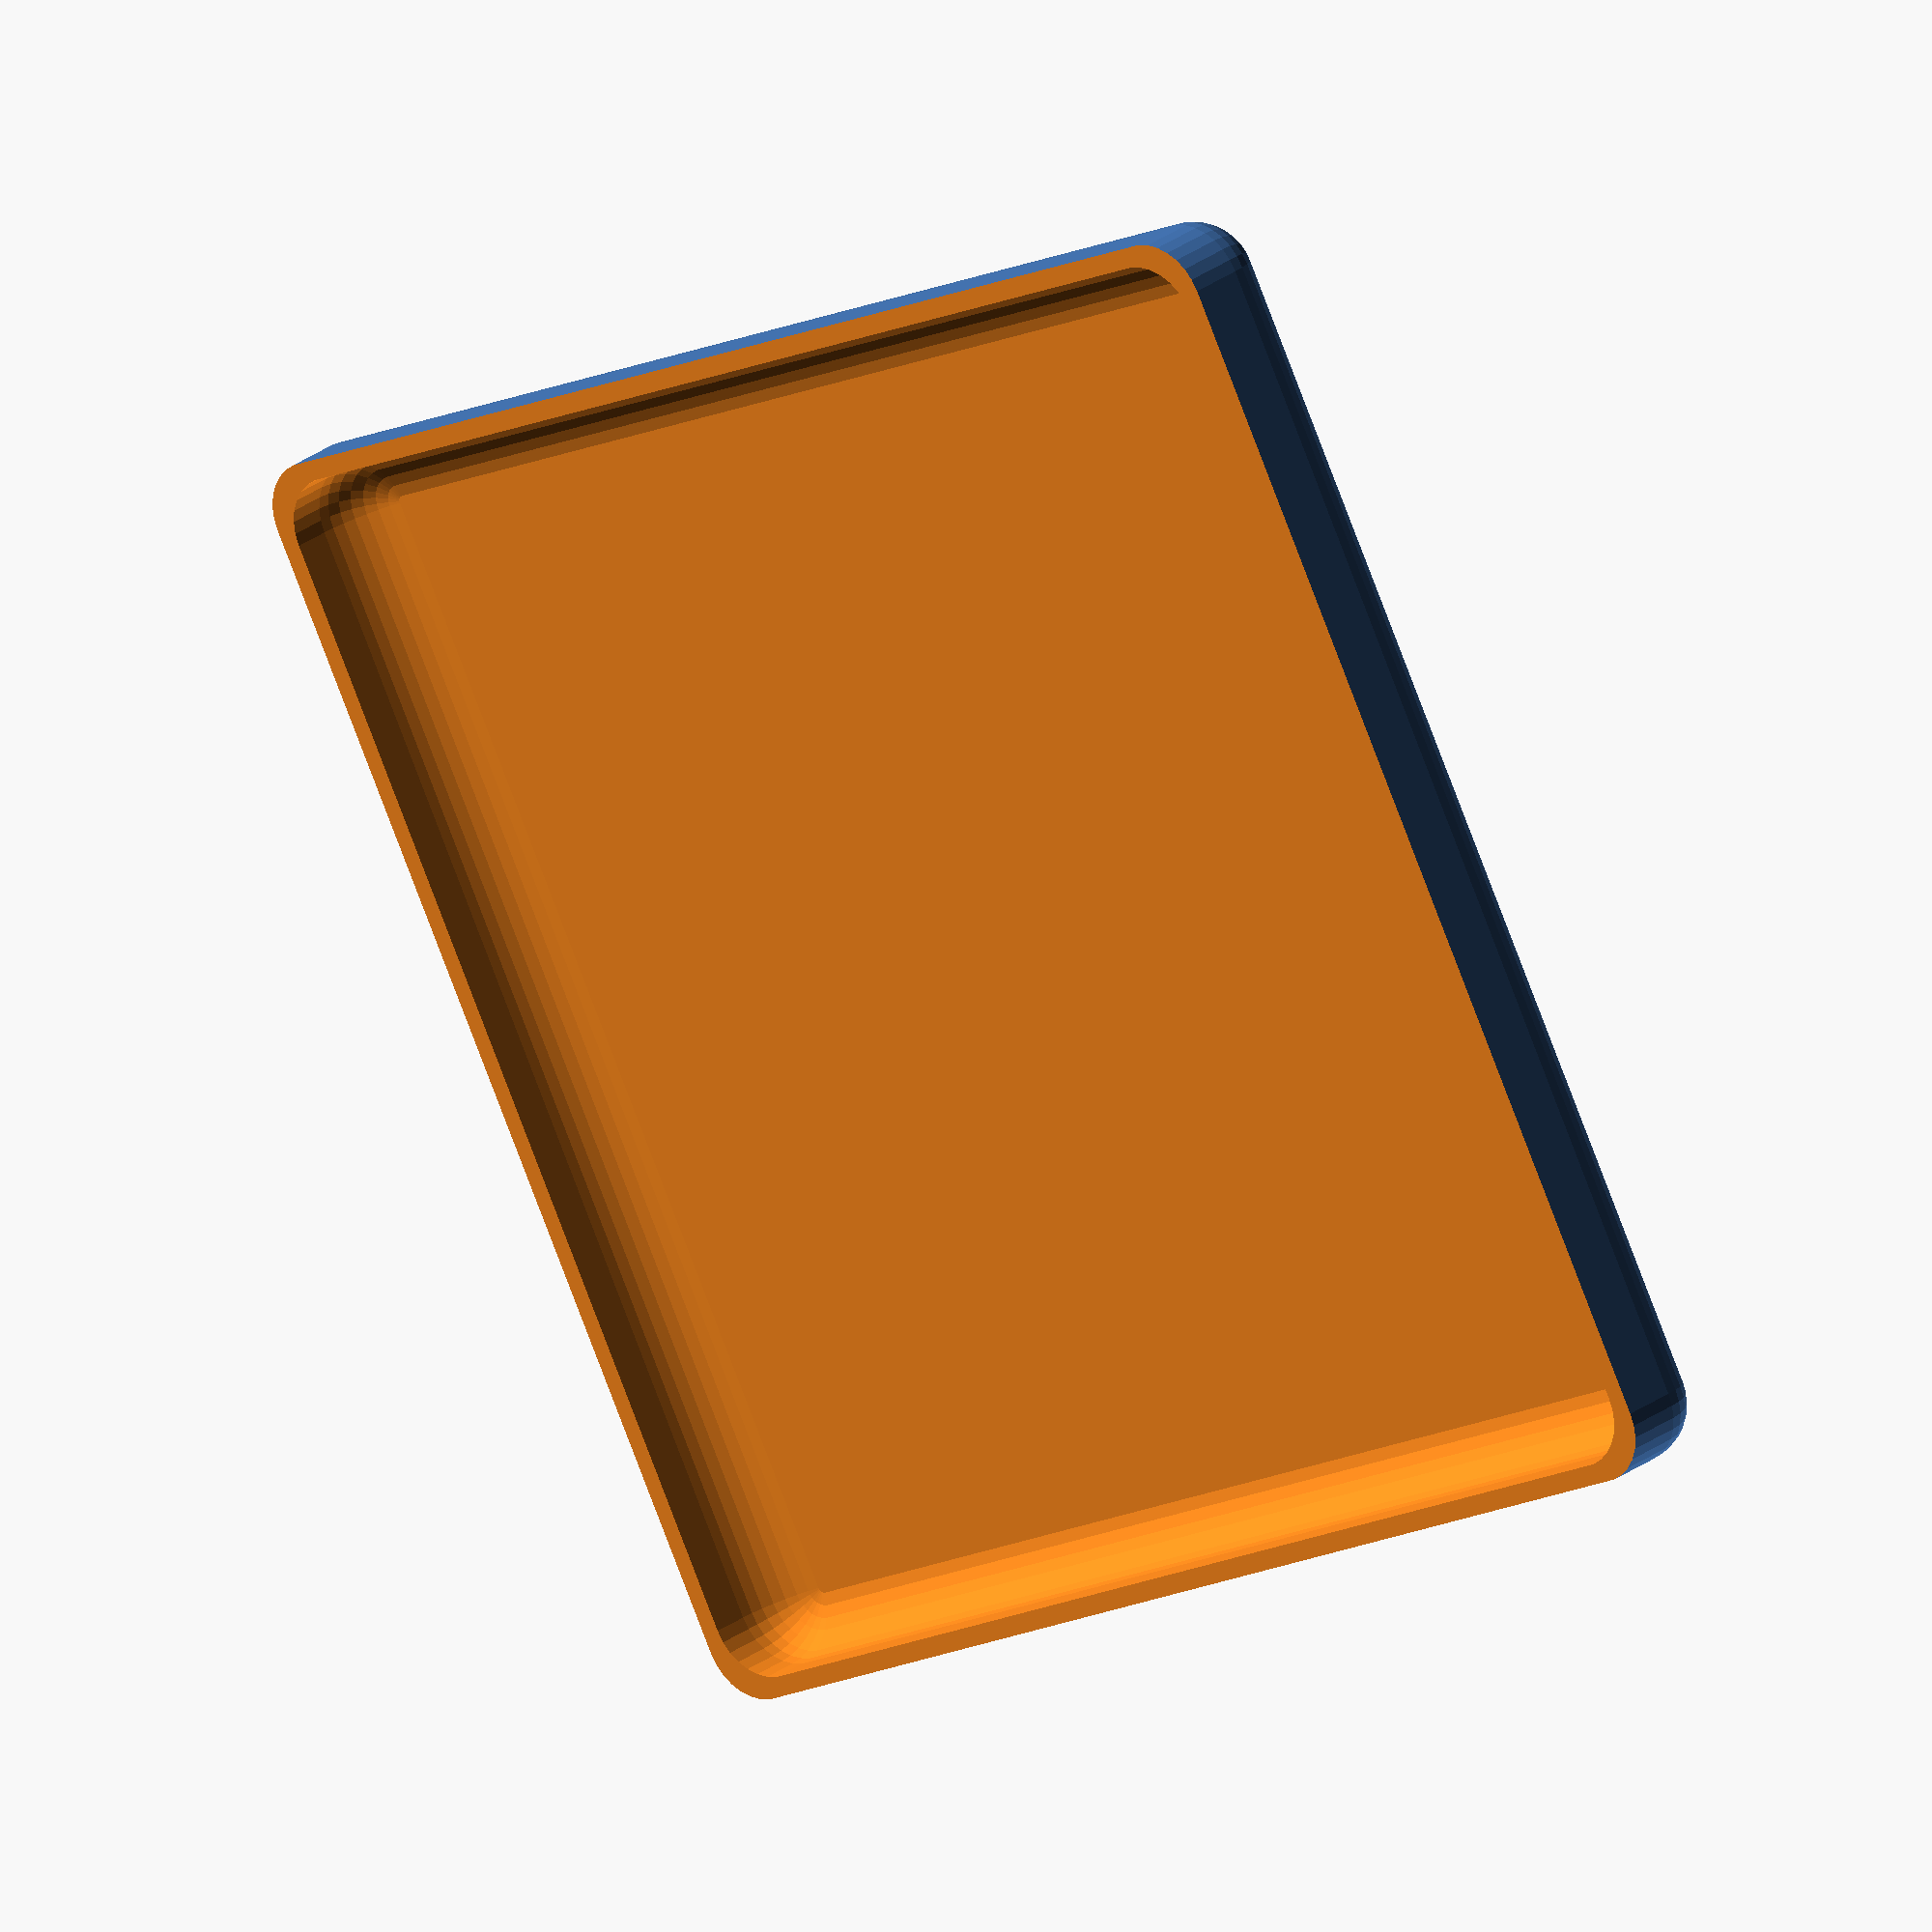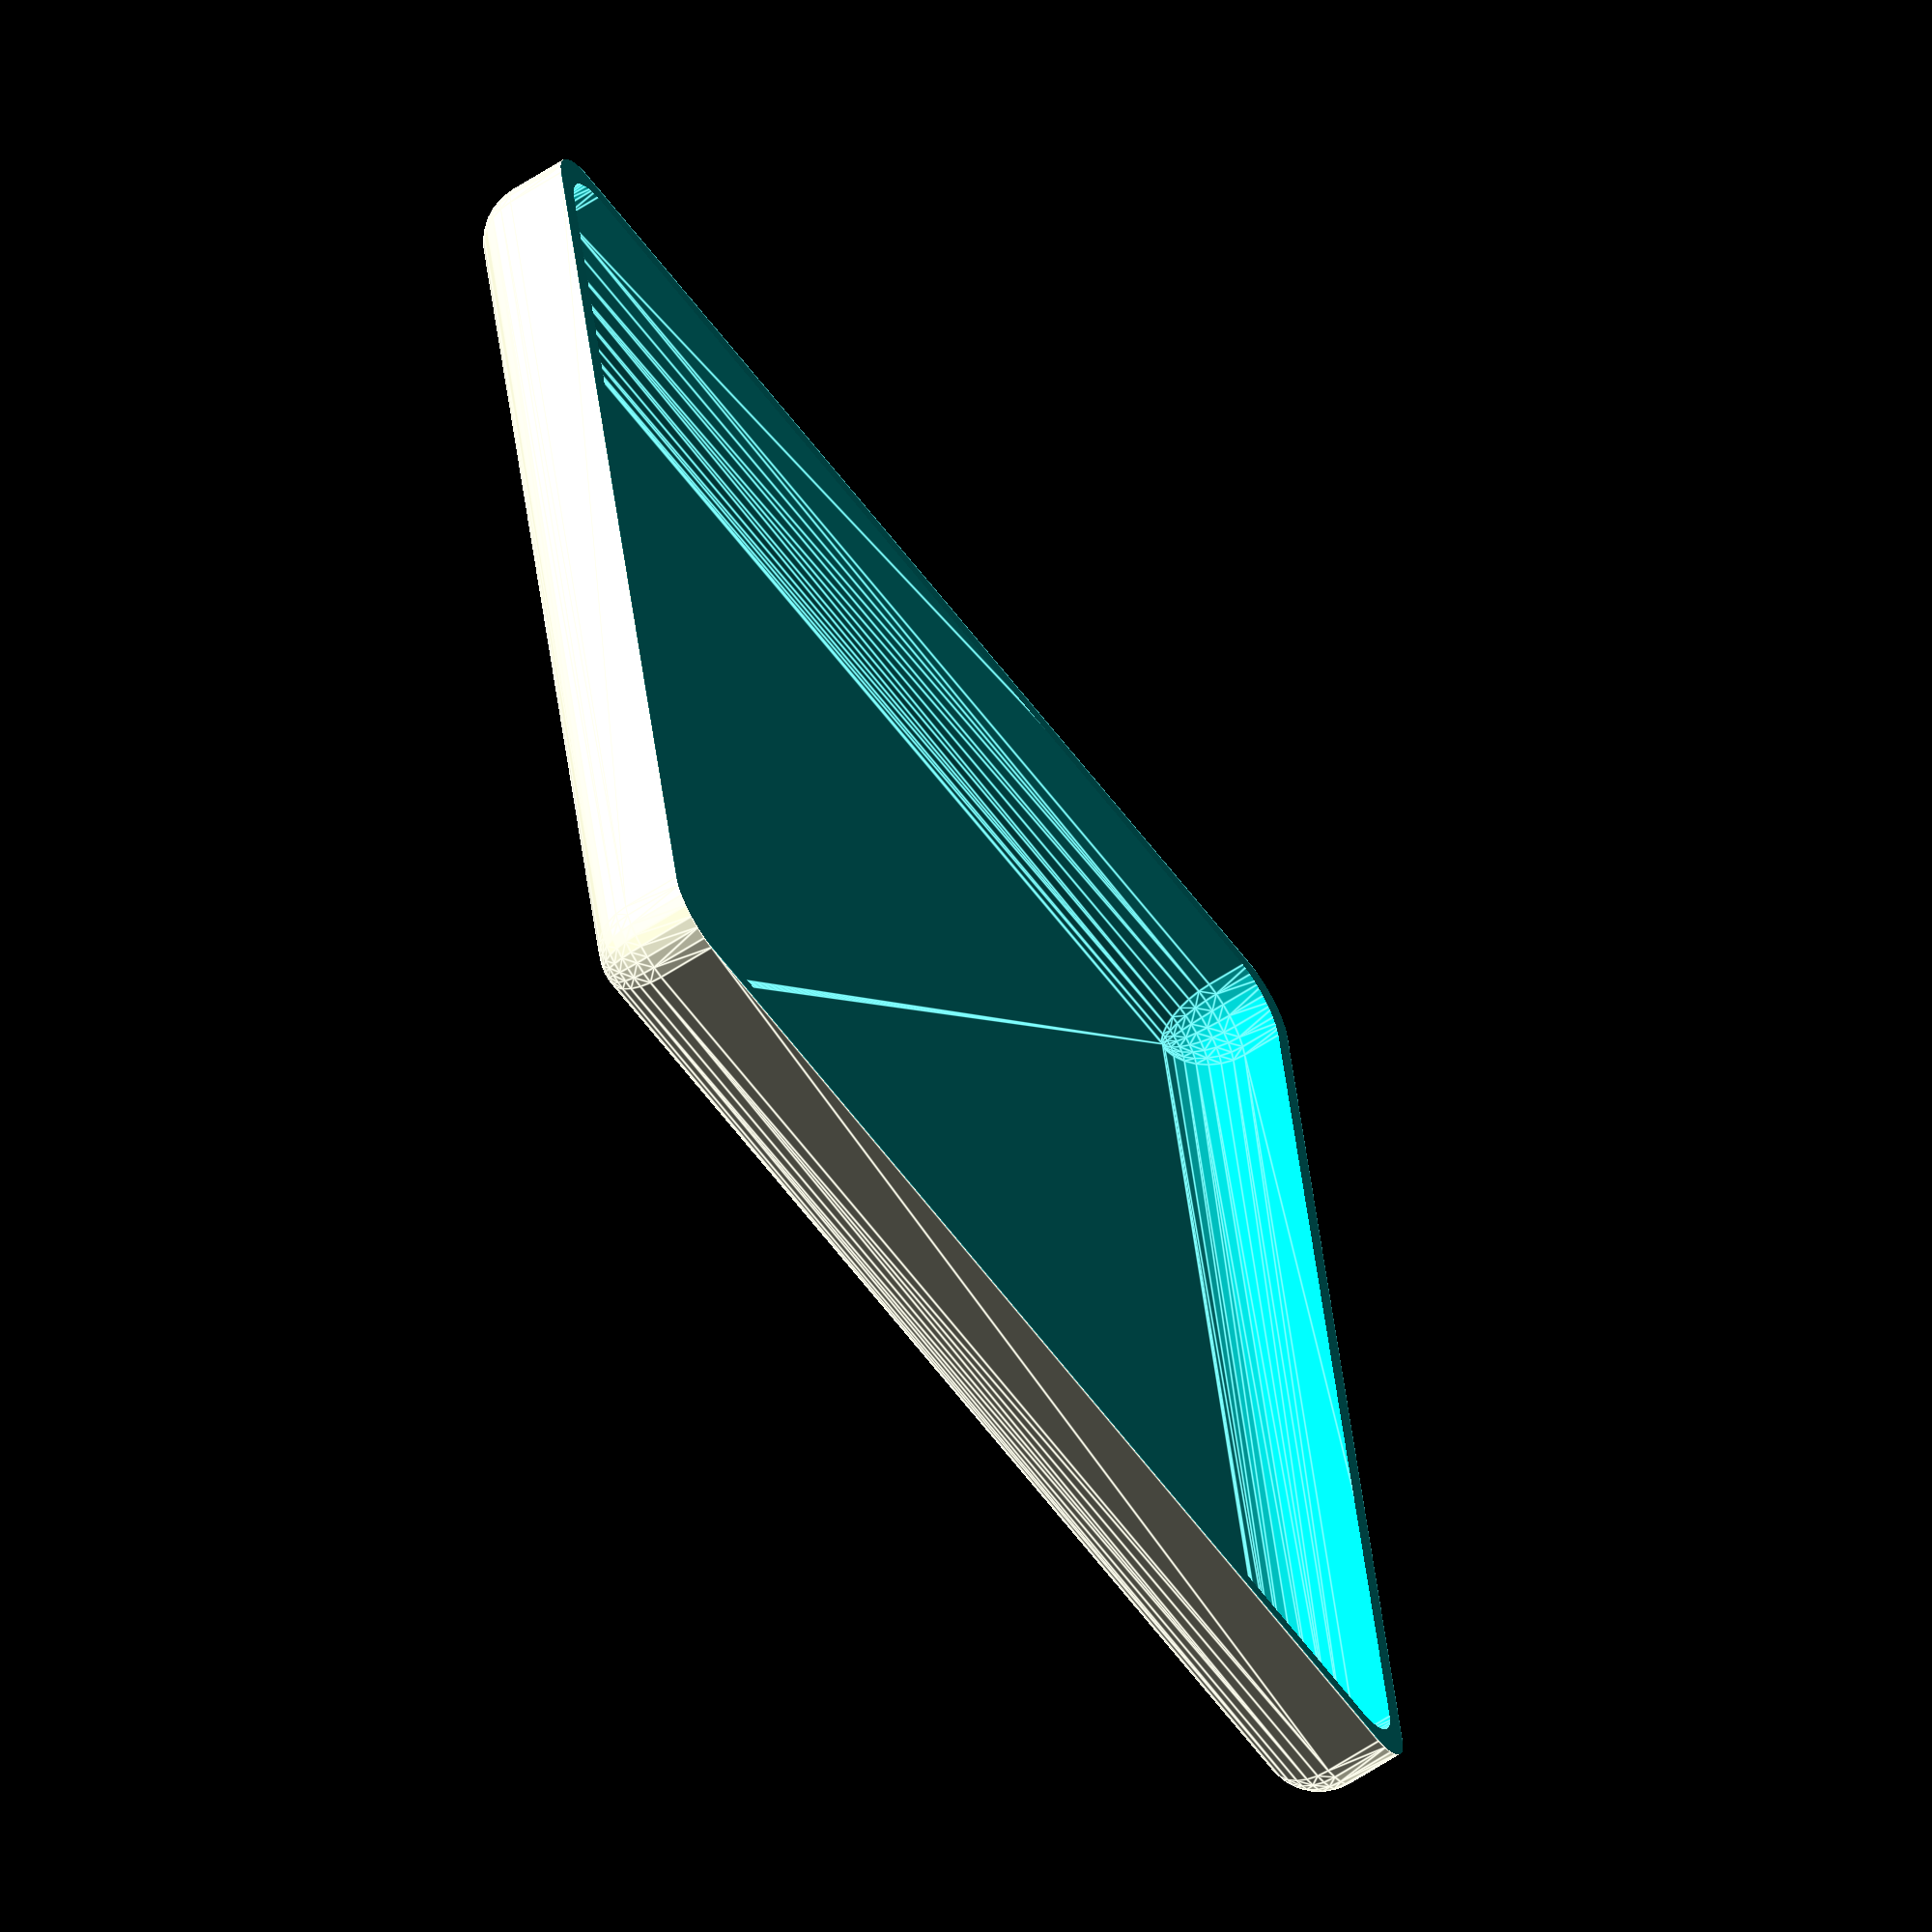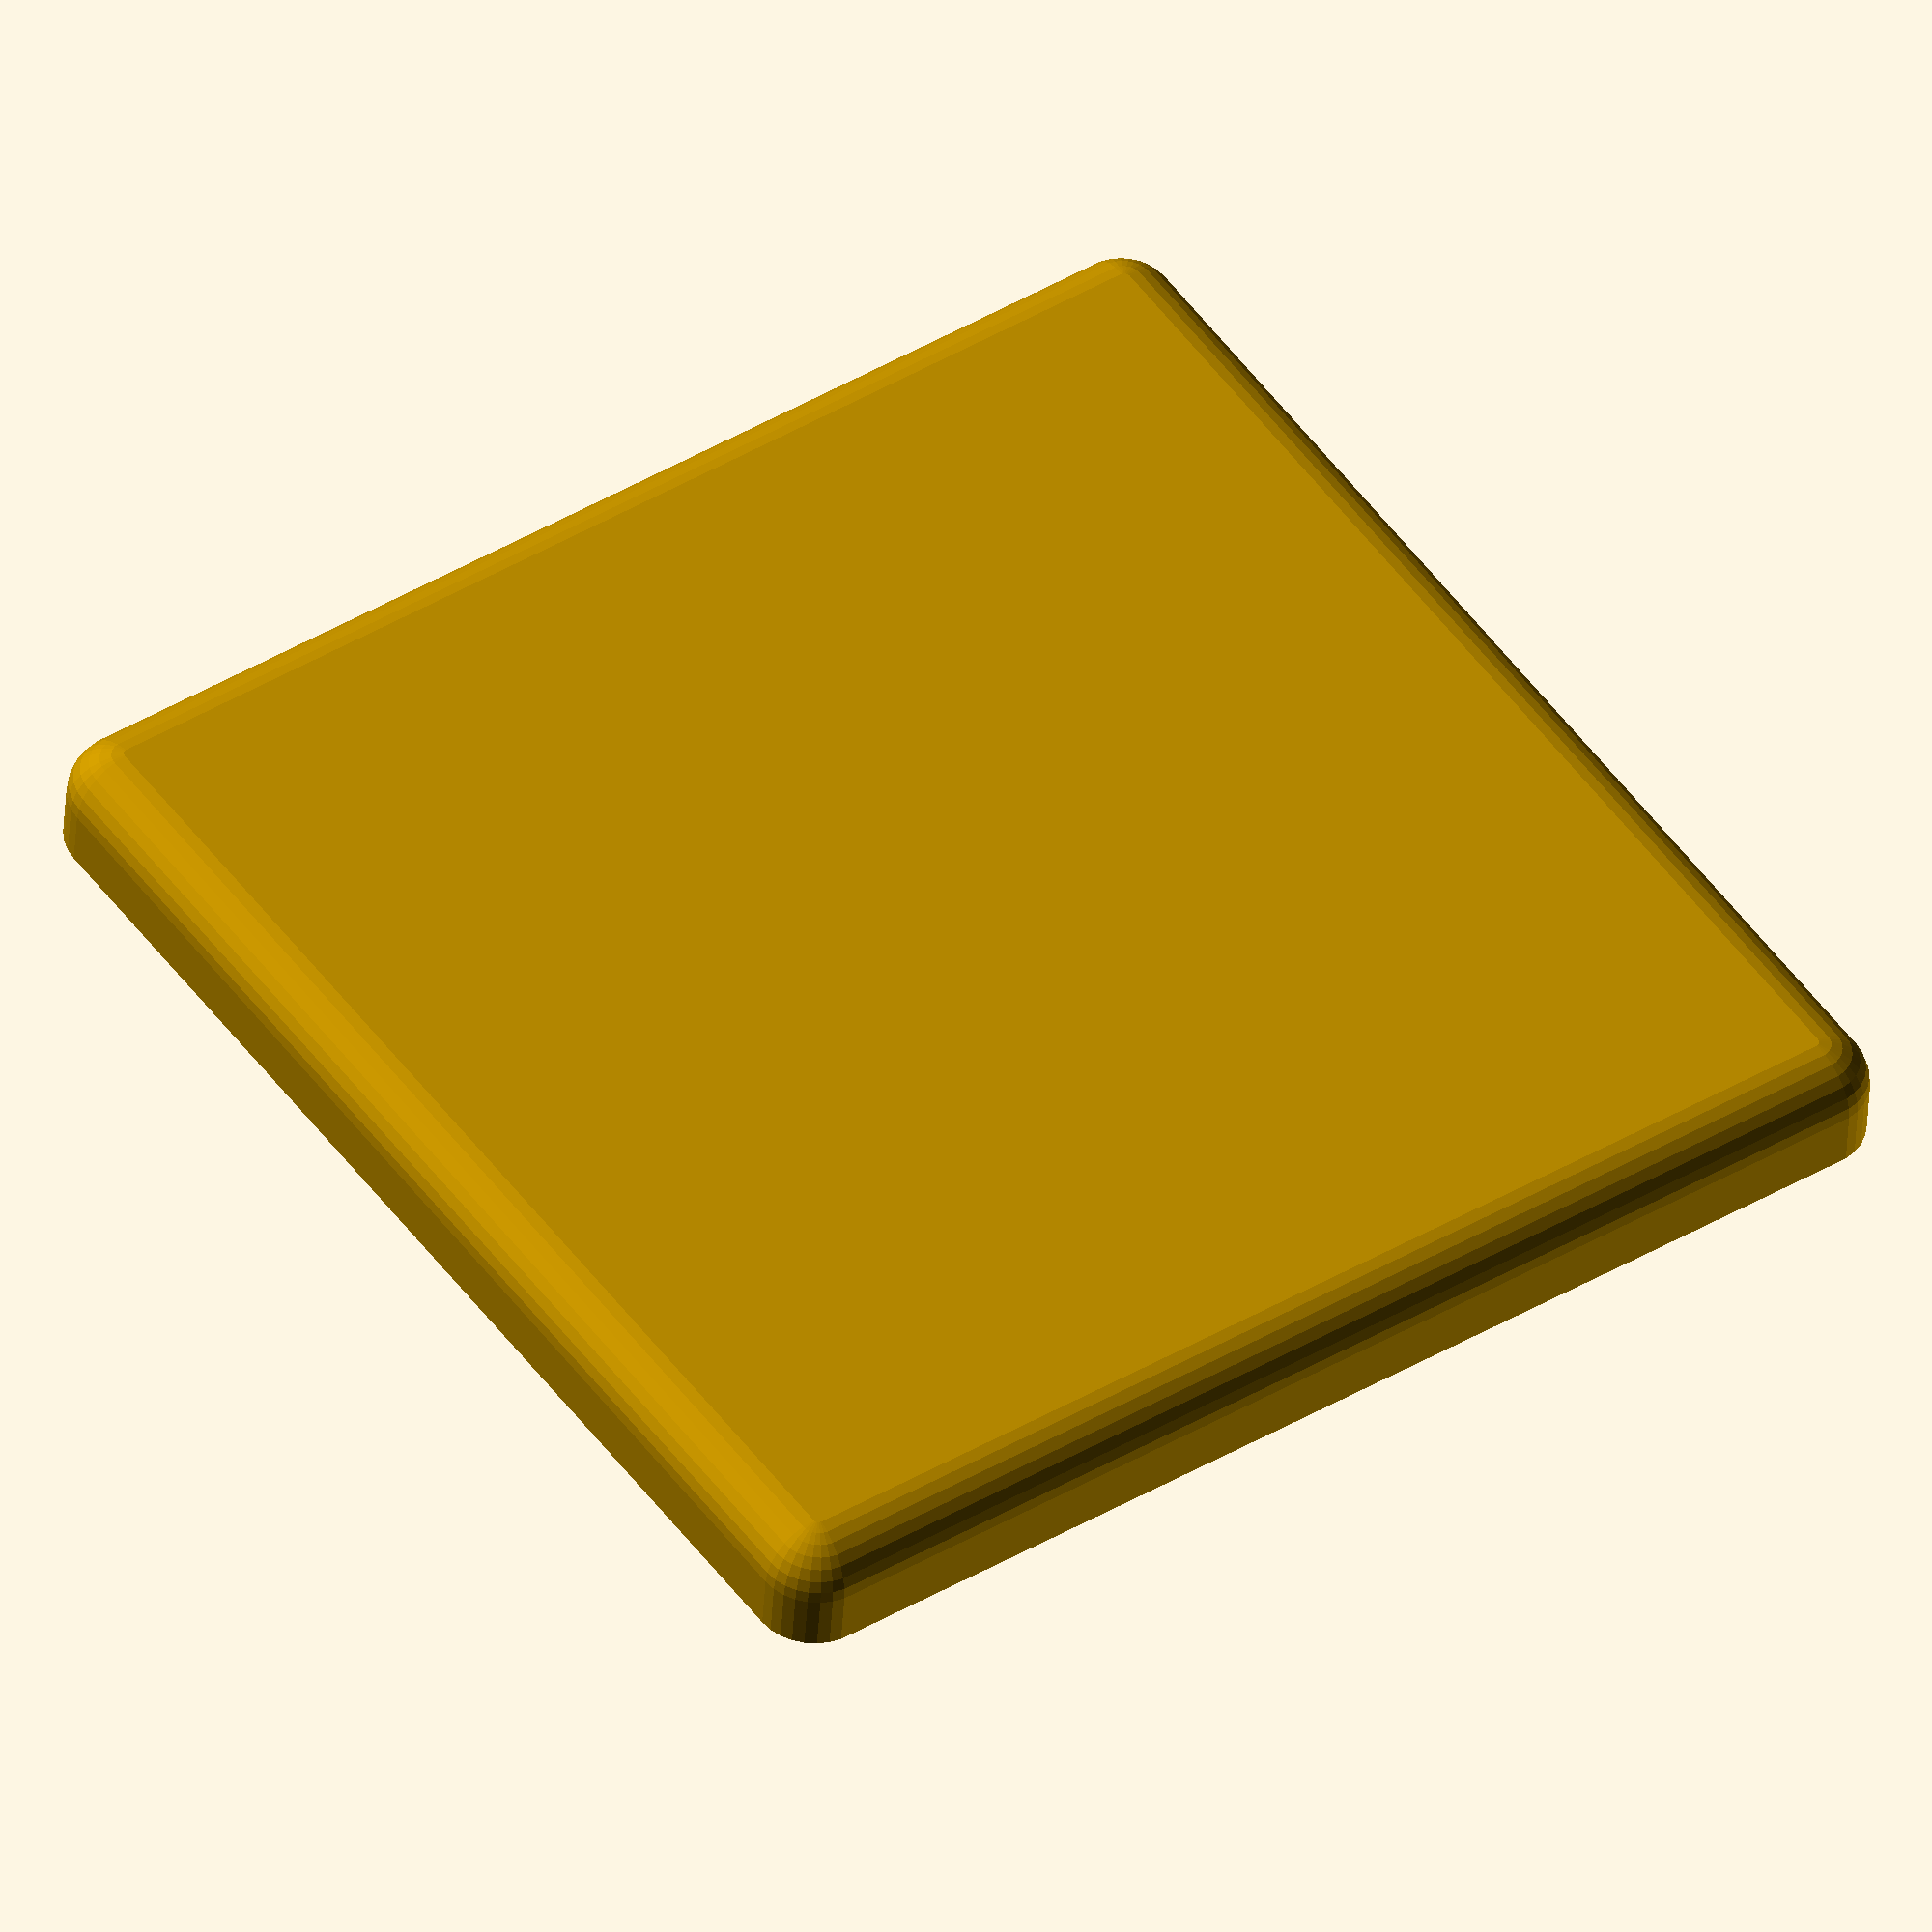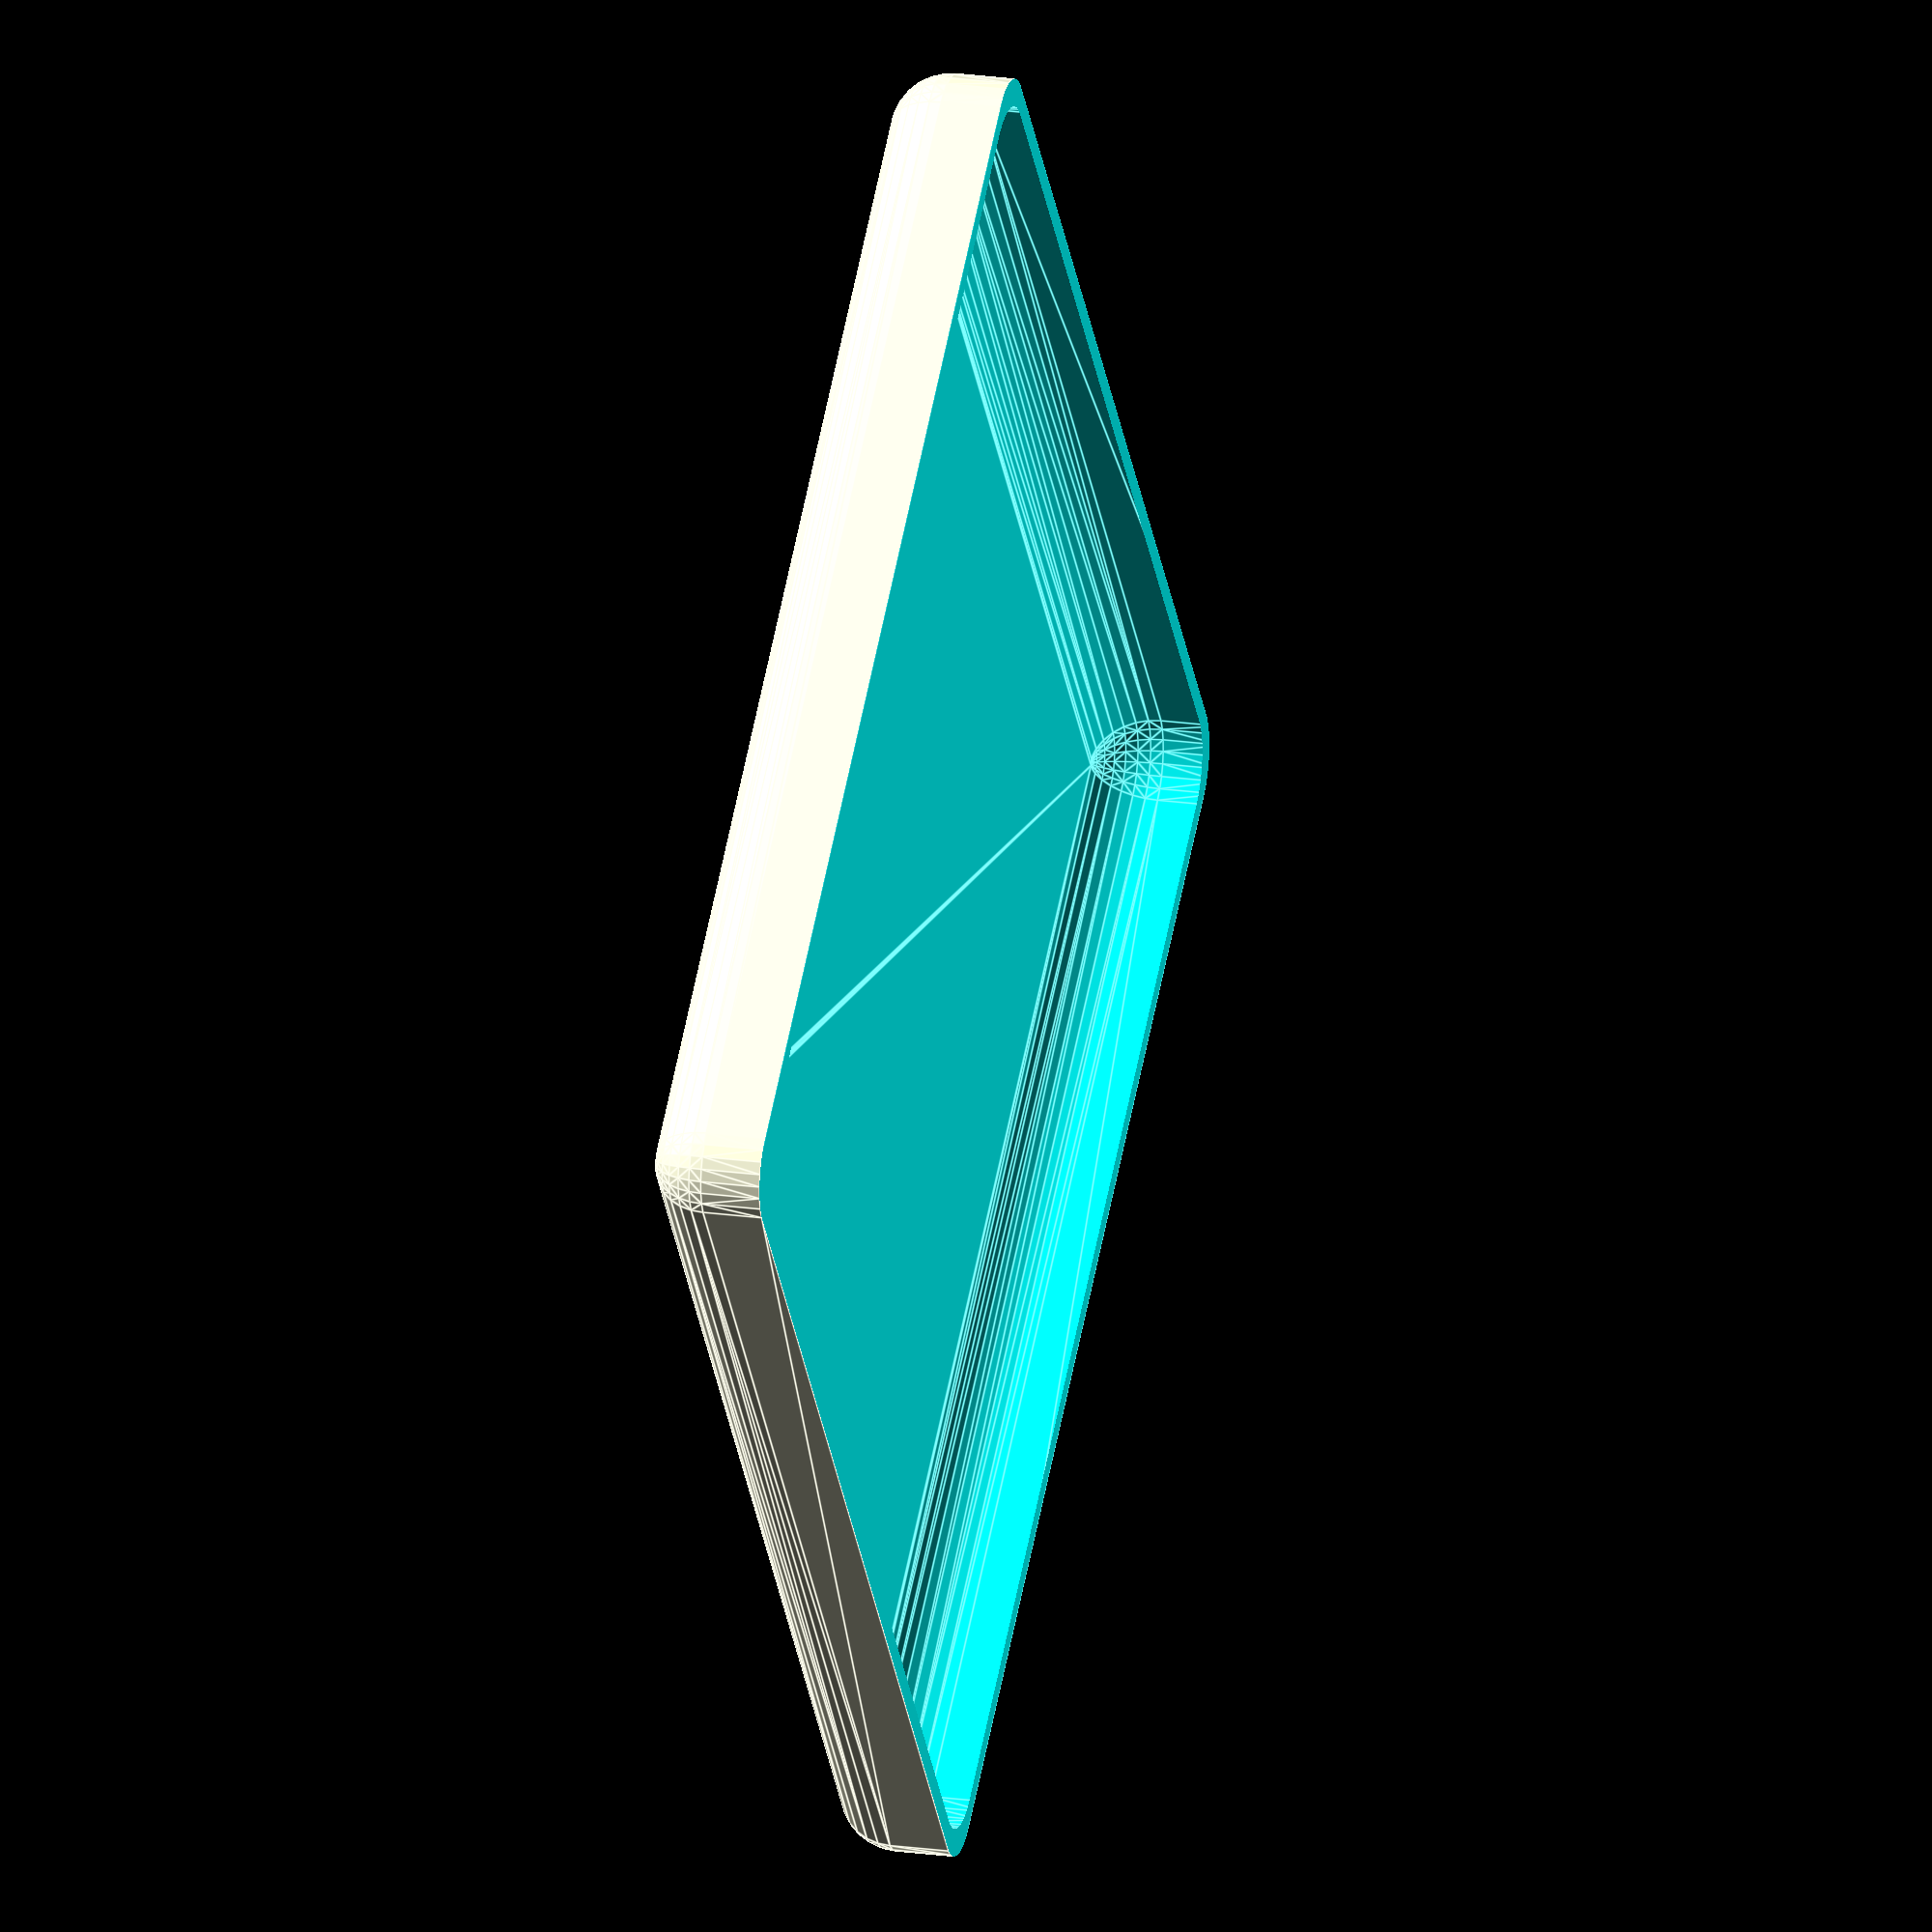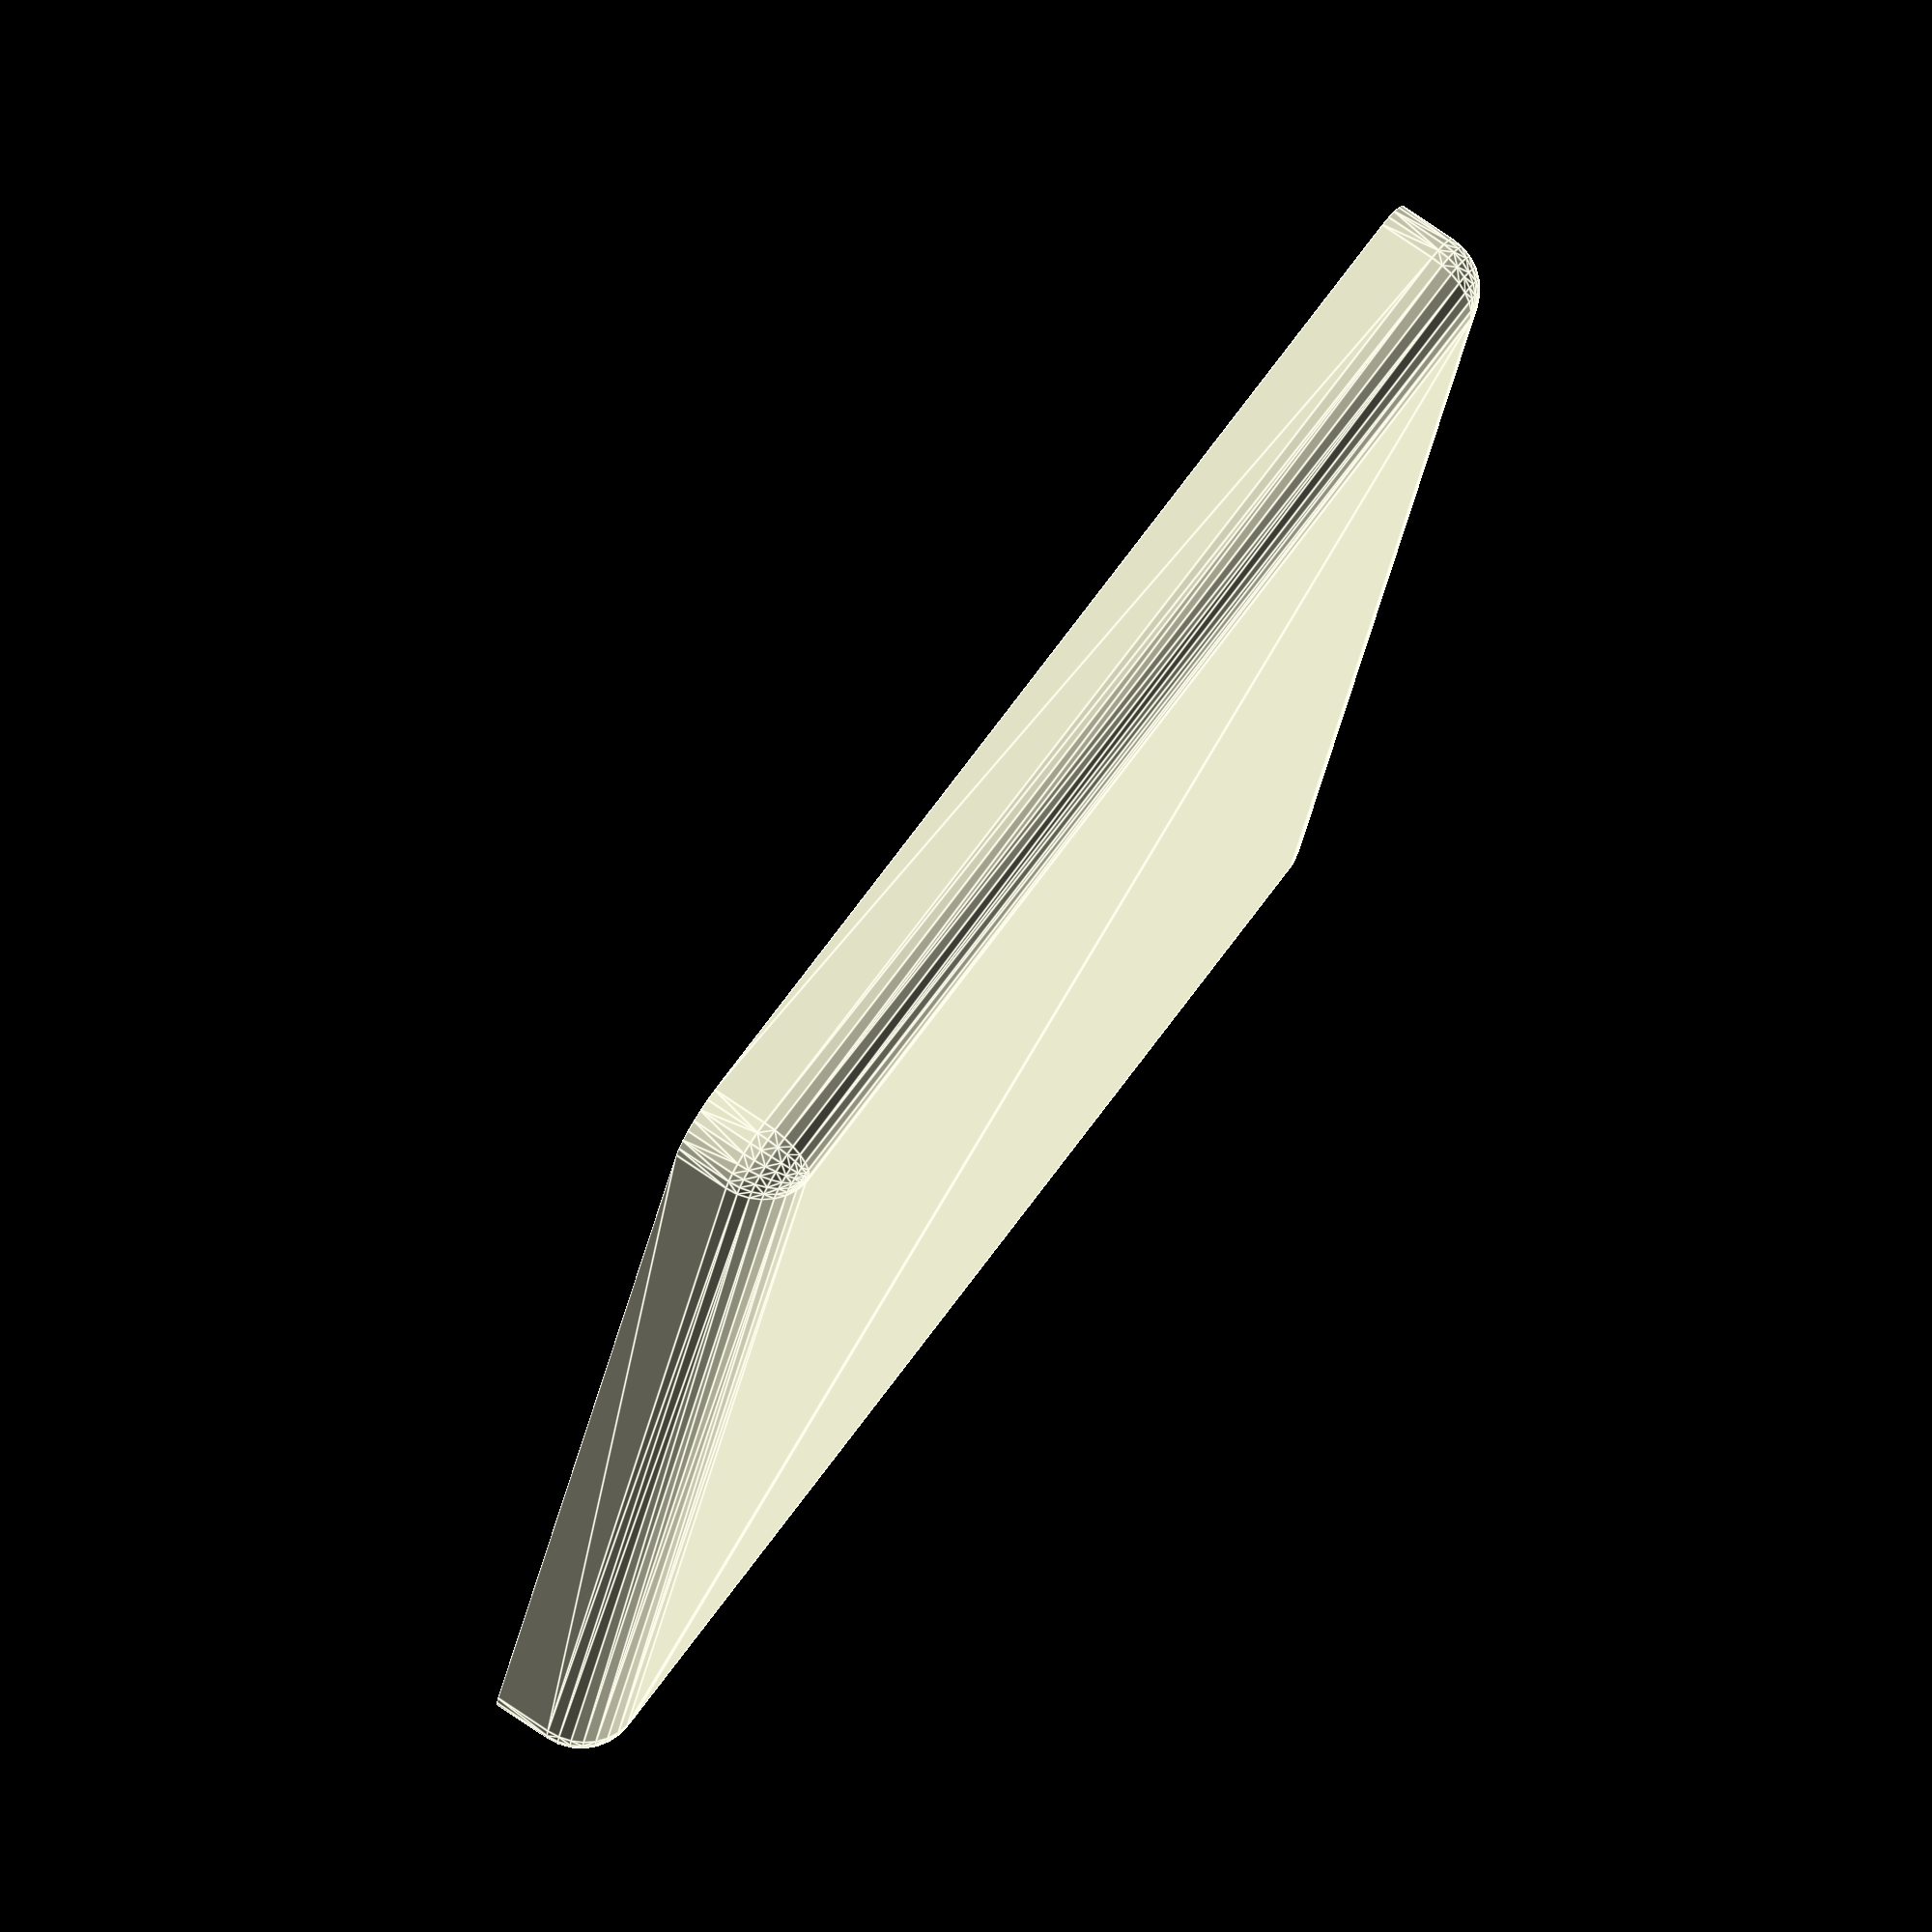
<openscad>
// potbase.scad - base for small square succulent pot
// Andrew Ho (andrew@zeuscat.com)

pot_length = 61.91;    // 2 7/16" measured
pot_thickness = 7.94;  //   5/16" measured

margin = 1;            // space around pot and lip
thickness = 1;         // base thickness without edge radius
radius = 3;            // round base with sphere of this radius
height = 6;            // overwall base height, including base and lip

e = 0.1;
e2 = e * 2;
$fn = 30;

inner_length = pot_length + (2 * margin);
outer_length = inner_length + (2 * thickness);
inner_height = height - thickness;

// Cube with a spherically rounded base
module rounded_bottom_cube(len, height, radius) {
  // Repeat children for each of four corners
  module foreach_corner(len) {
    translate([ len / 2,  len / 2, 0]) children();
    translate([-len / 2,  len / 2, 0]) children();
    translate([-len / 2, -len / 2, 0]) children();
    translate([ len / 2, -len / 2, 0]) children();
  }
  difference() {
    hull() {
      sphere_offset = len - (2 * radius);
      translate([0, 0, radius]) foreach_corner(sphere_offset) sphere(r = radius);
      translate([0, 0, height]) foreach_corner(sphere_offset) sphere(r = radius);
    }
    cutoff_length = len + e2;
    cutoff_offset = cutoff_length / 2;
    translate([-cutoff_offset, -cutoff_offset, height])
      cube([cutoff_length, cutoff_length, radius + e]);
  }
}

difference() {
  rounded_bottom_cube(outer_length, height, radius);
  translate([0, 0, thickness]) rounded_bottom_cube(inner_length, height, radius);
}


</openscad>
<views>
elev=154.9 azim=332.6 roll=141.0 proj=o view=wireframe
elev=62.5 azim=350.1 roll=303.6 proj=o view=edges
elev=42.1 azim=214.7 roll=176.9 proj=o view=solid
elev=158.9 azim=231.8 roll=255.7 proj=o view=edges
elev=104.4 azim=164.9 roll=55.6 proj=o view=edges
</views>
